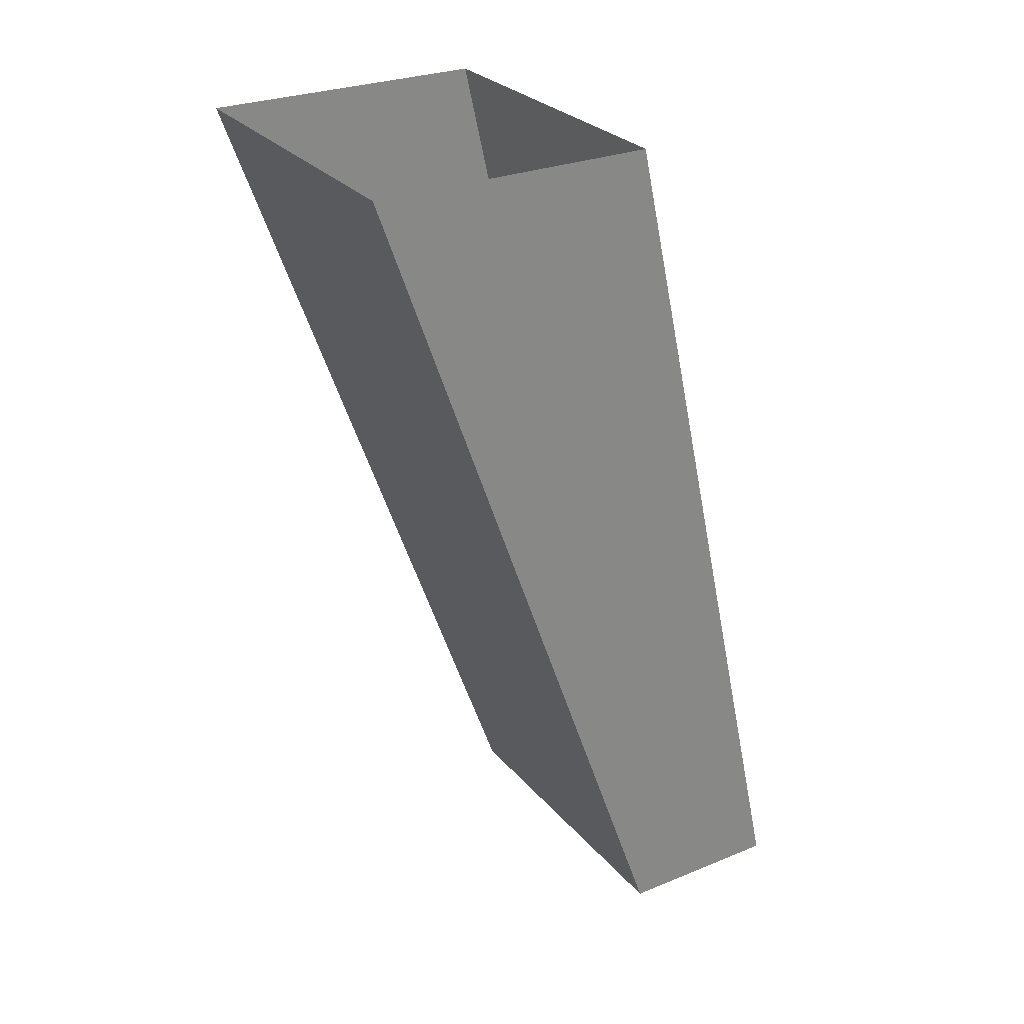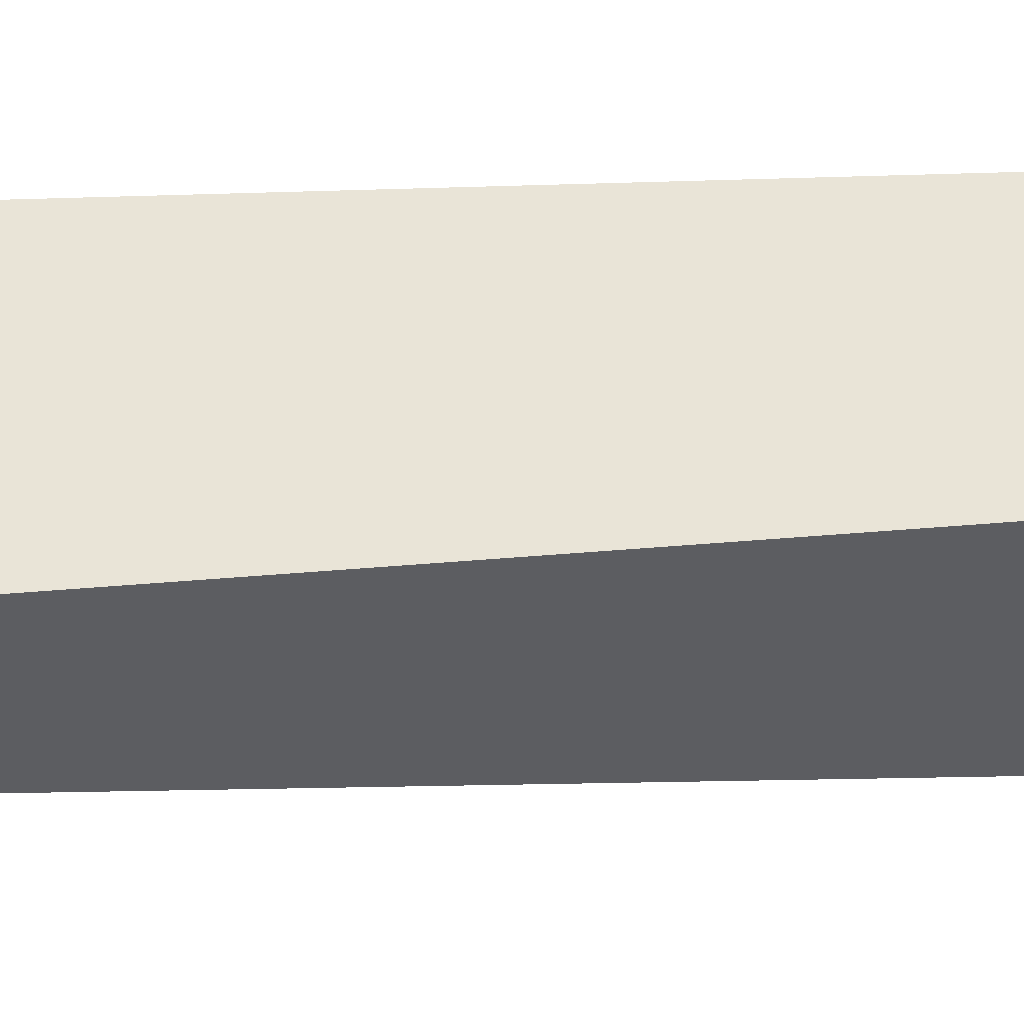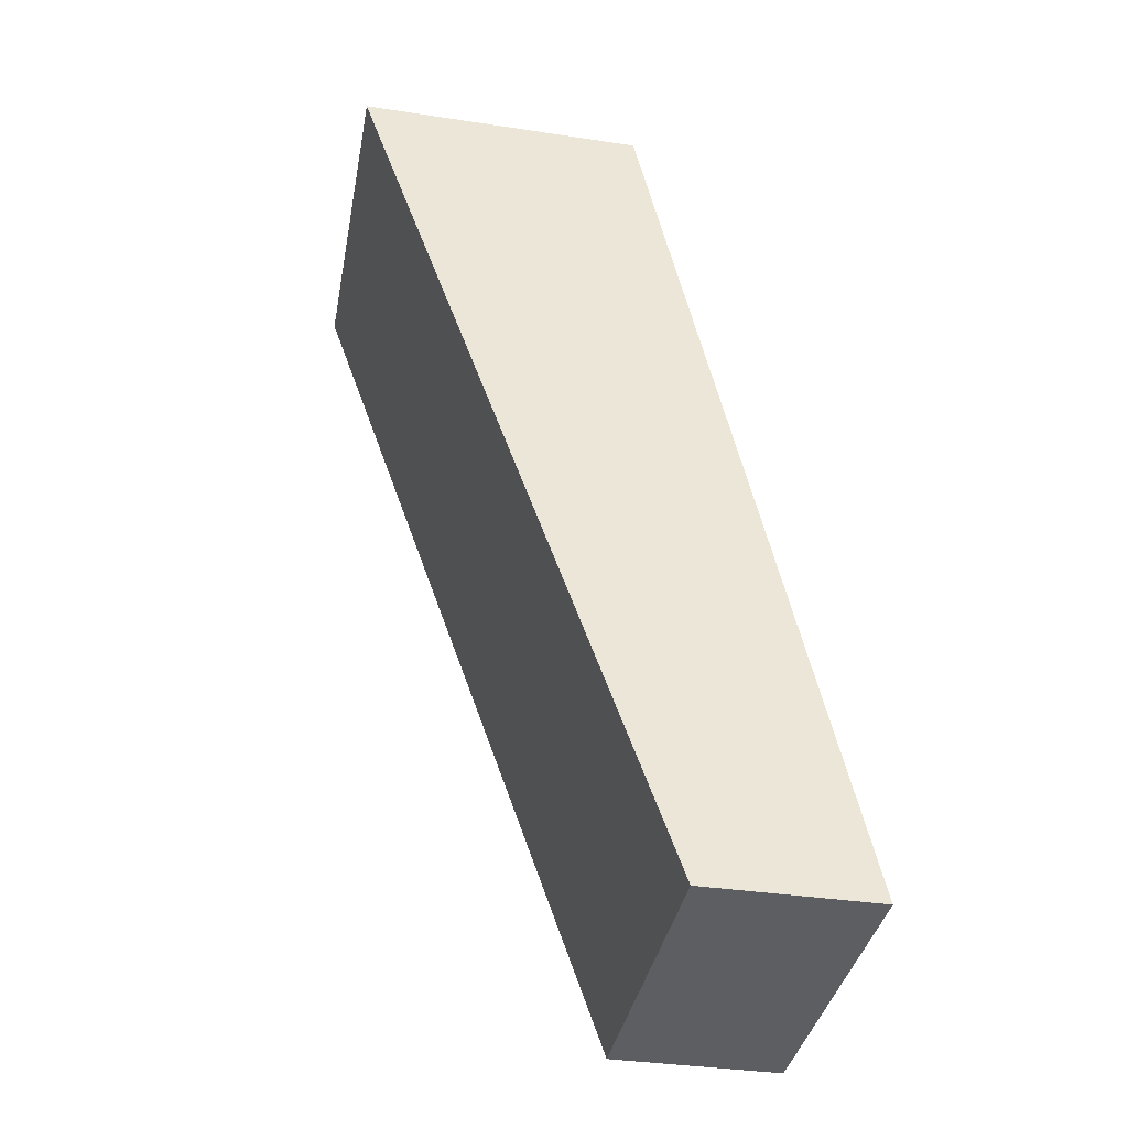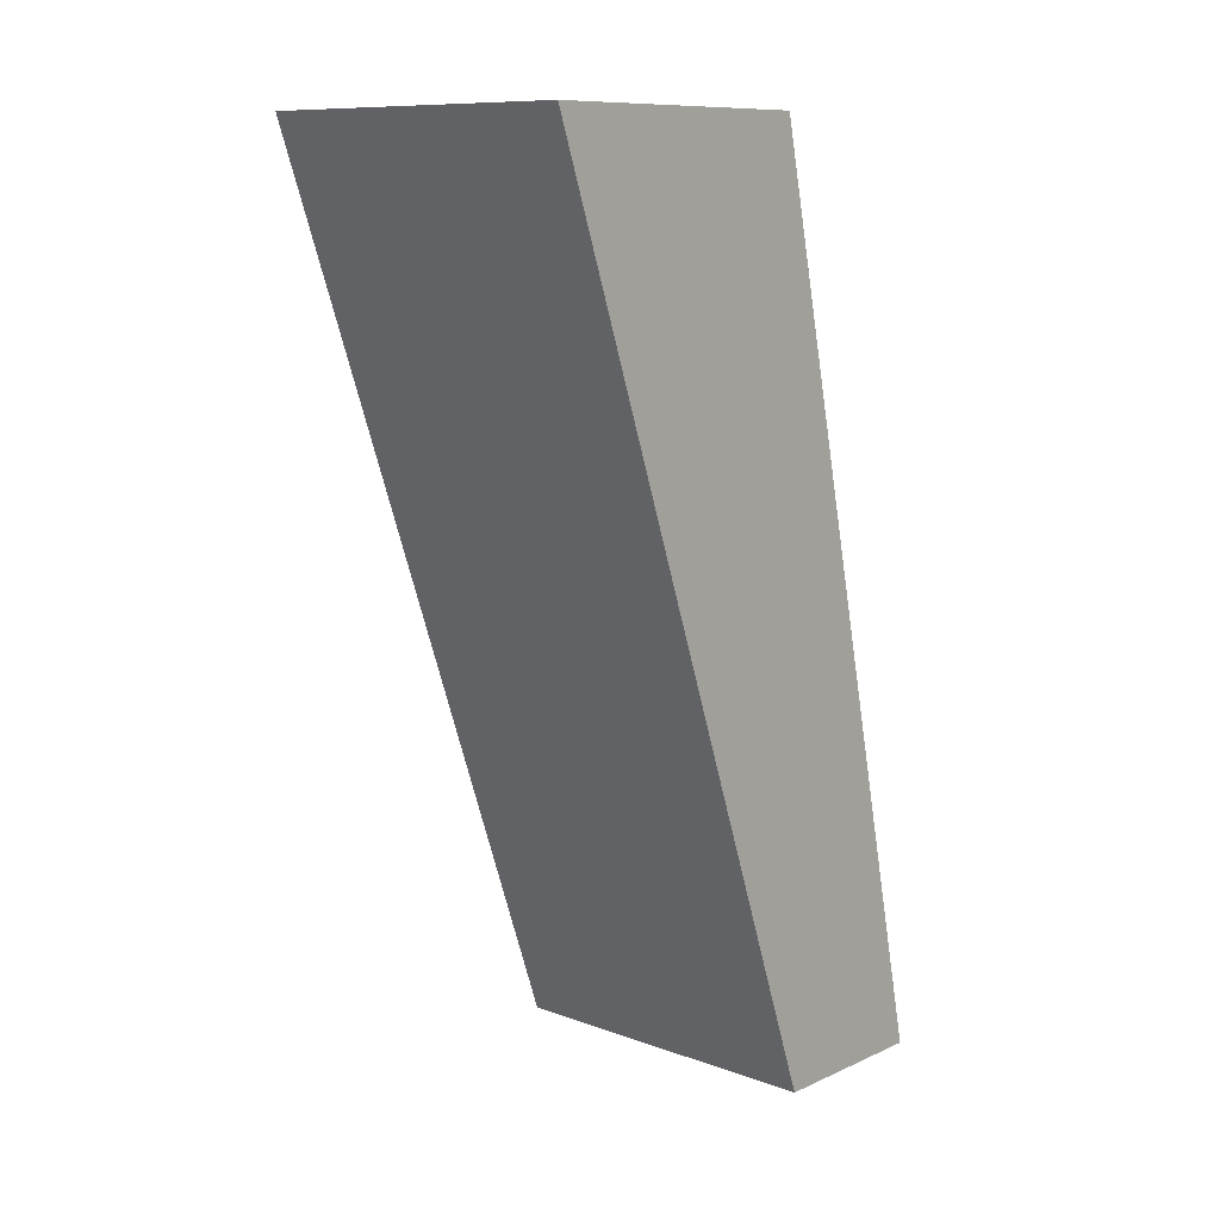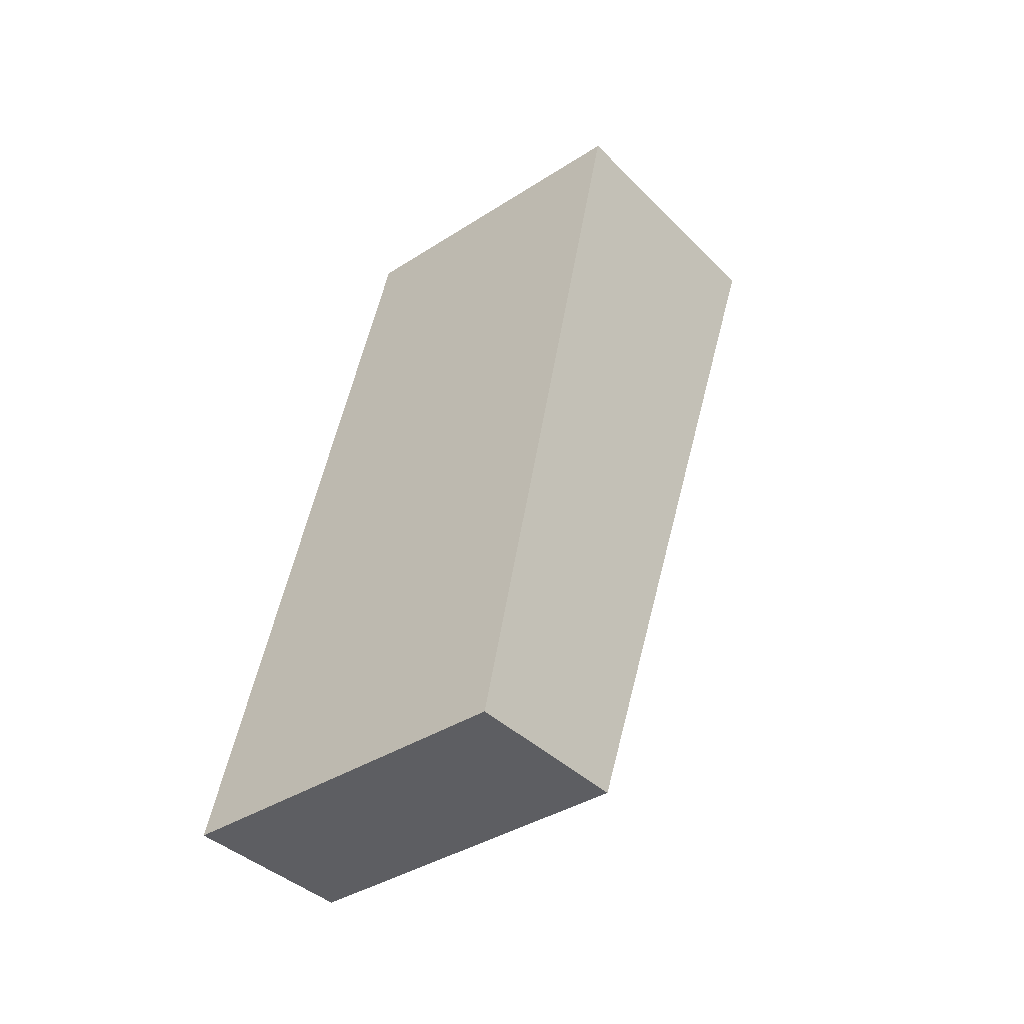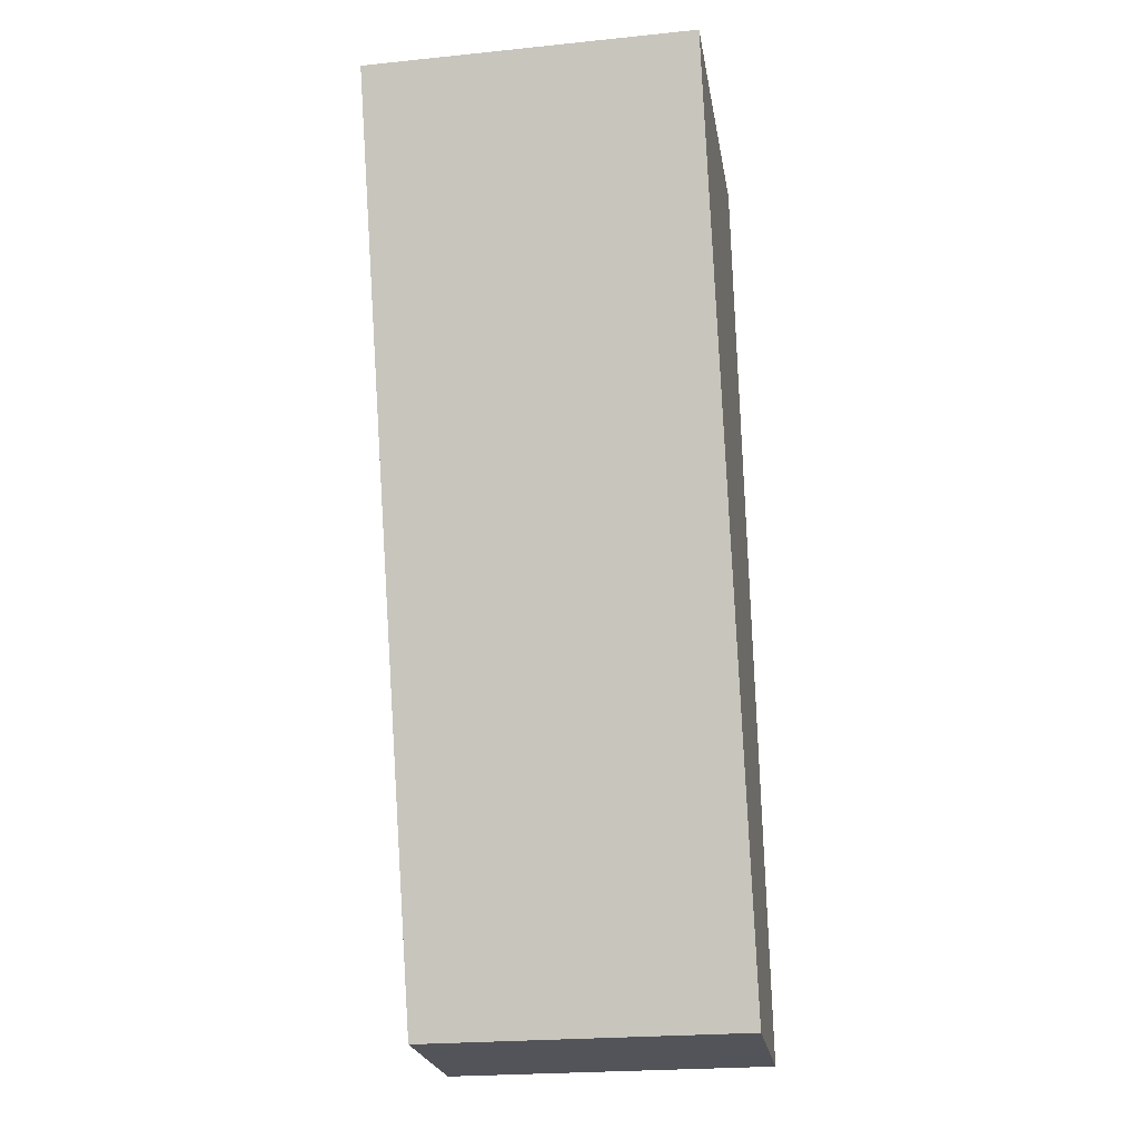
<metadata>
{"format":"obj","ext":"obj","renderer":"f3d","projection":"perspective","resolution":1024,"background":"white","views":[{"elev":28.1,"azim":-121.5,"up":"+Y"},{"elev":48.2,"azim":73.5,"up":"+Z"},{"elev":-38.0,"azim":-100.8,"up":"+Y"},{"elev":10.4,"azim":-137.8,"up":"+Y"},{"elev":-38.7,"azim":38.9,"up":"+Y"},{"elev":-23.7,"azim":-170.4,"up":"+Y"}]}
</metadata>
<code>
g scp_we2_shotgun_01_trigger
v -0.01075 -0.0556 0.02099
v -0.01075 0.002015 -0.01031
v -0.01075 0.002015 0.008162
v -0.01075 -0.0556 0.01
v 0.01075 0.002015 -0.01031
v 0.01075 -0.0556 0.02099
v 0.01075 0.002015 0.008162
v 0.01075 -0.0556 0.01
v 0.01075 0.002015 -0.01031
v -0.01075 -0.0556 0.01
v 0.01075 -0.0556 0.01
v -0.01075 0.002015 -0.01031
v 0.01075 -0.0556 0.01
v -0.01075 -0.0556 0.02099
v 0.01075 -0.0556 0.02099
v -0.01075 -0.0556 0.01
v 0.01075 -0.0556 0.02099
v -0.01075 0.002015 0.008162
v 0.01075 0.002015 0.008162
v -0.01075 -0.0556 0.02099
g scp_we2_shotgun_01_trigger_0
f 3 2 1
f 4 1 2
f 7 6 5
f 8 5 6
f 11 10 9
f 12 9 10
f 15 14 13
f 16 13 14
f 19 18 17
f 20 17 18

</code>
